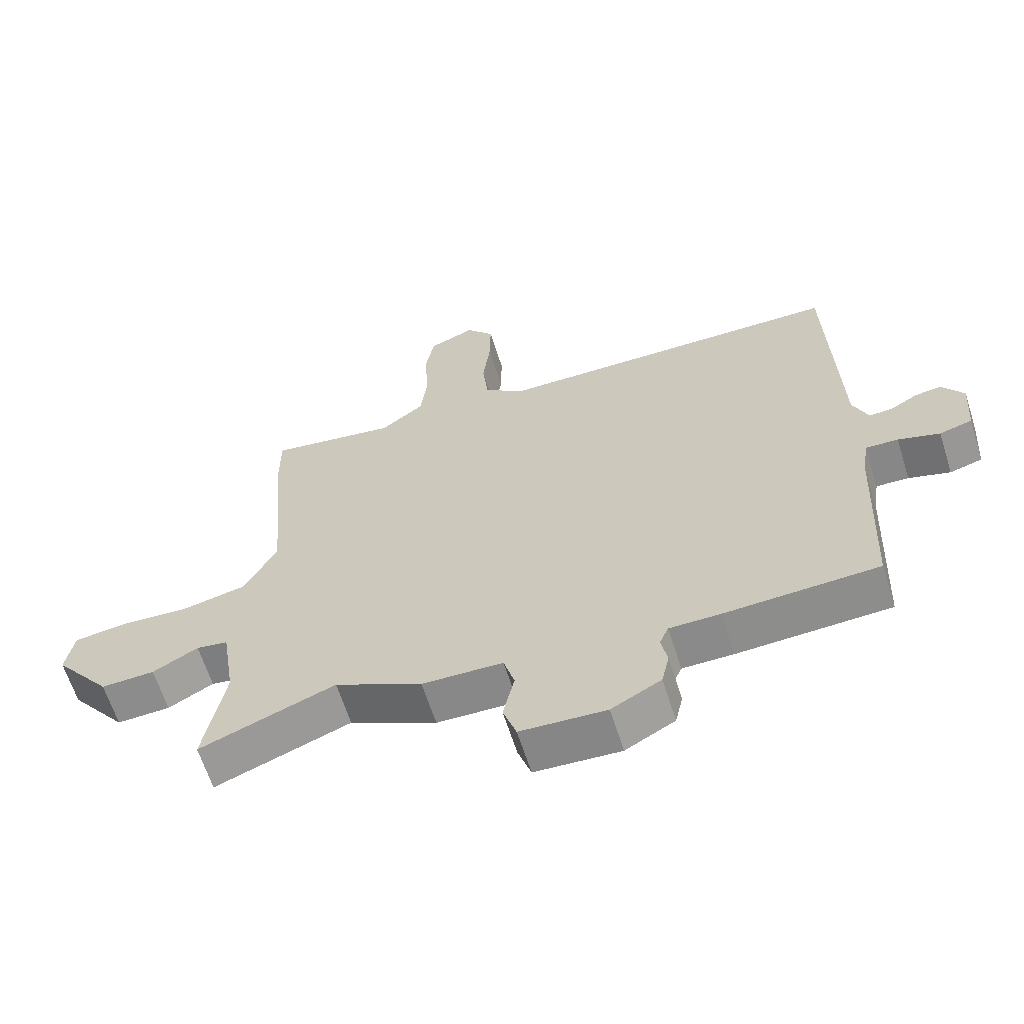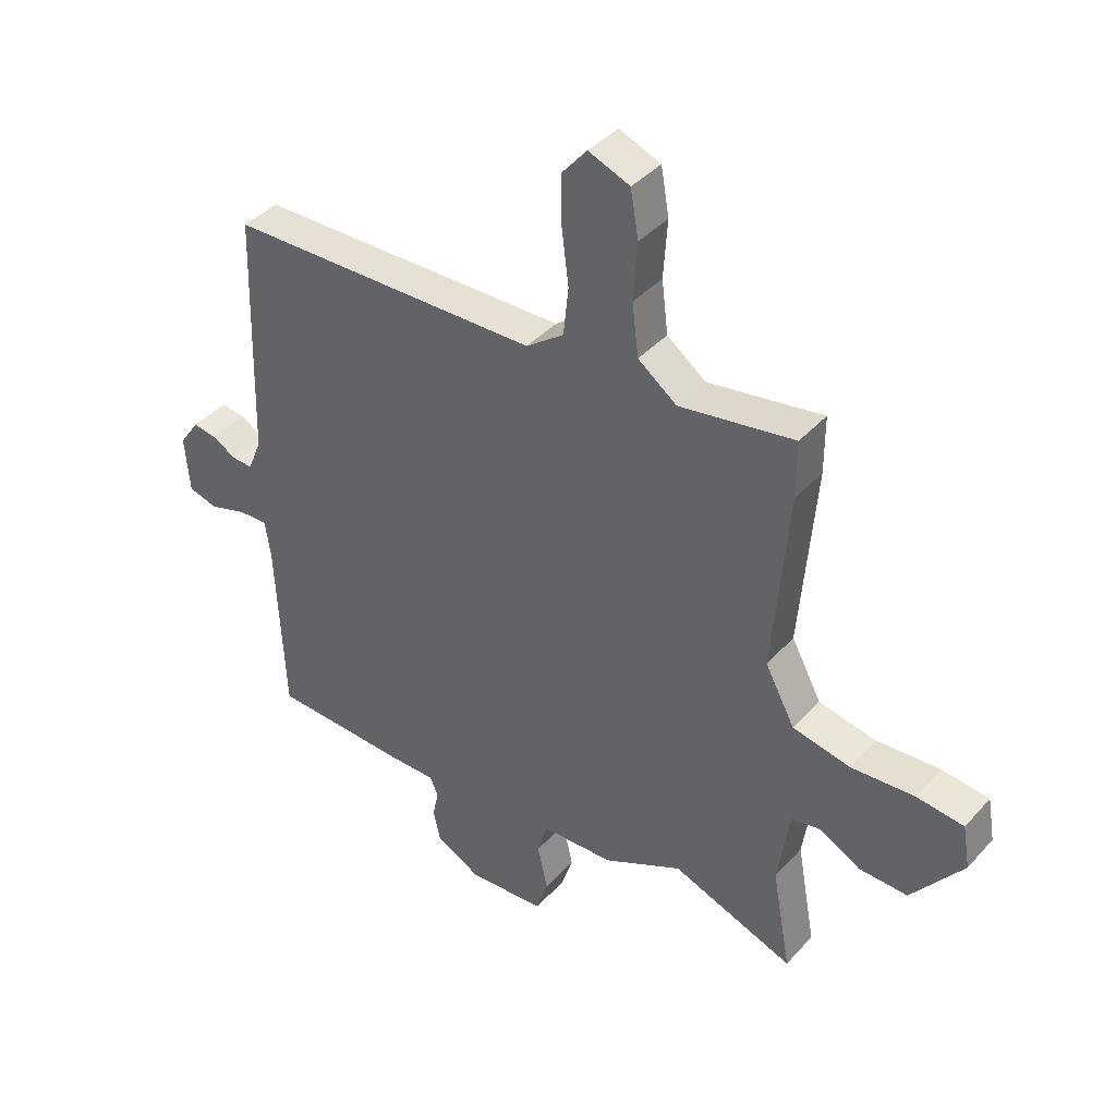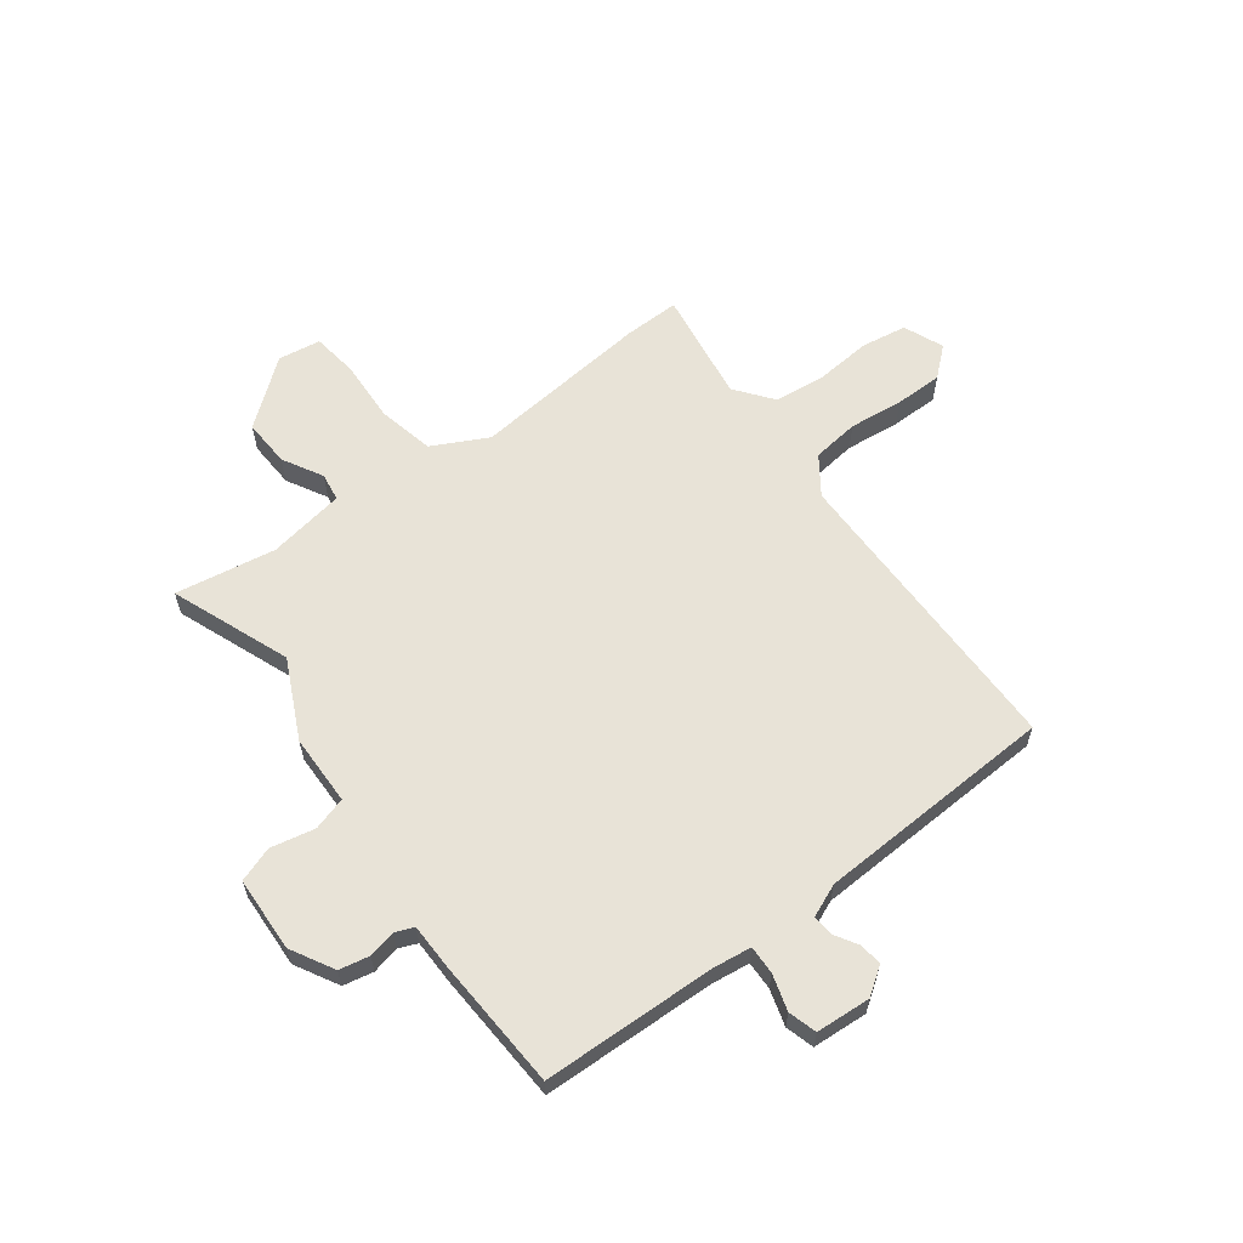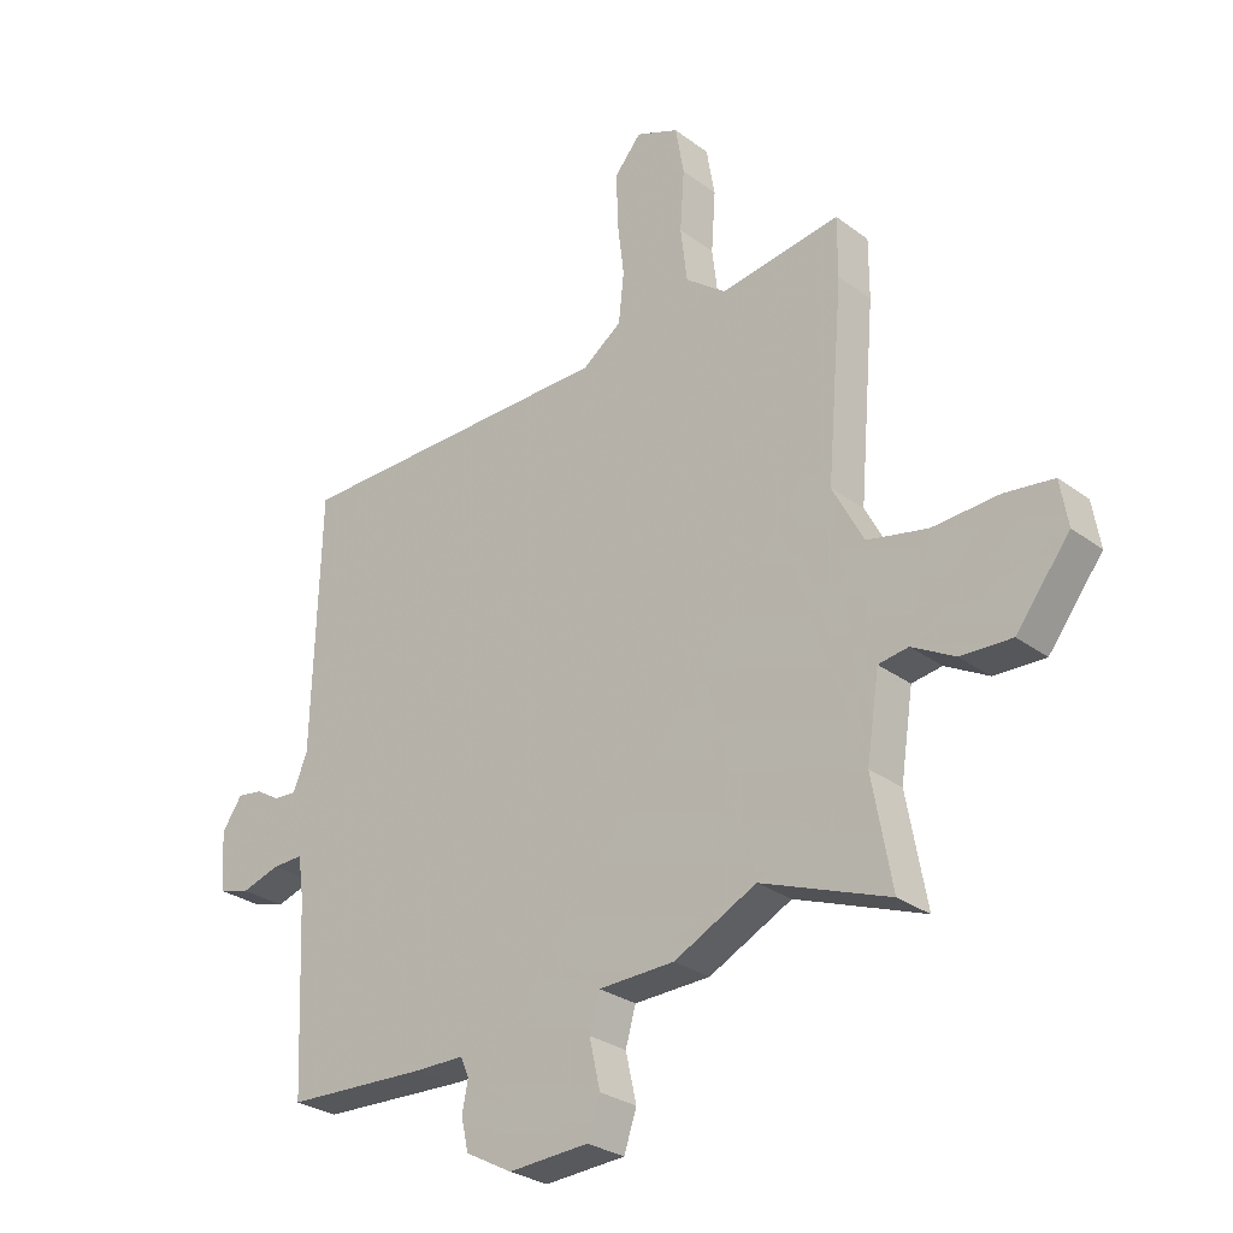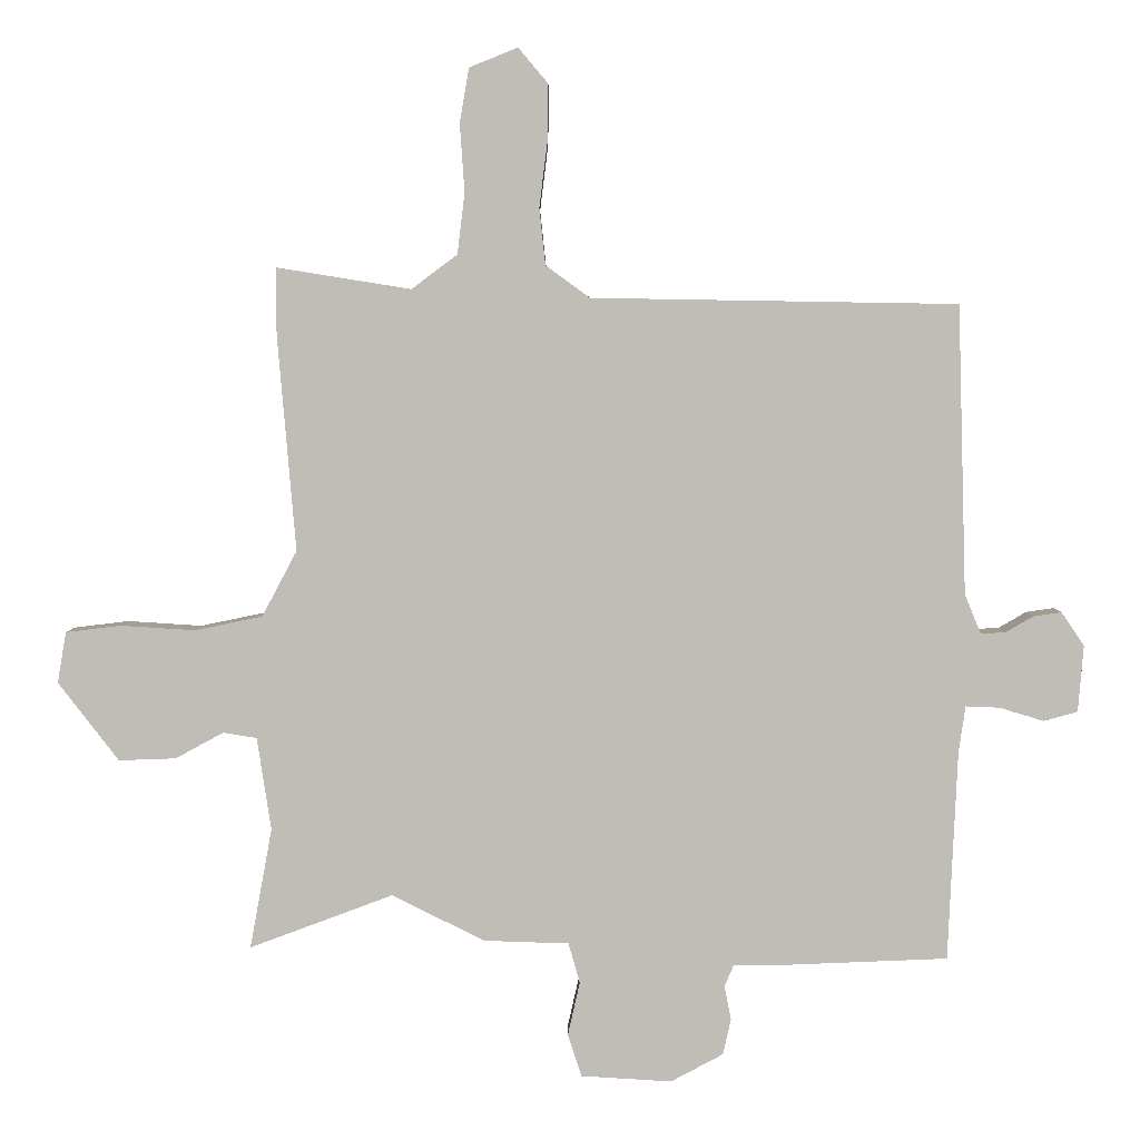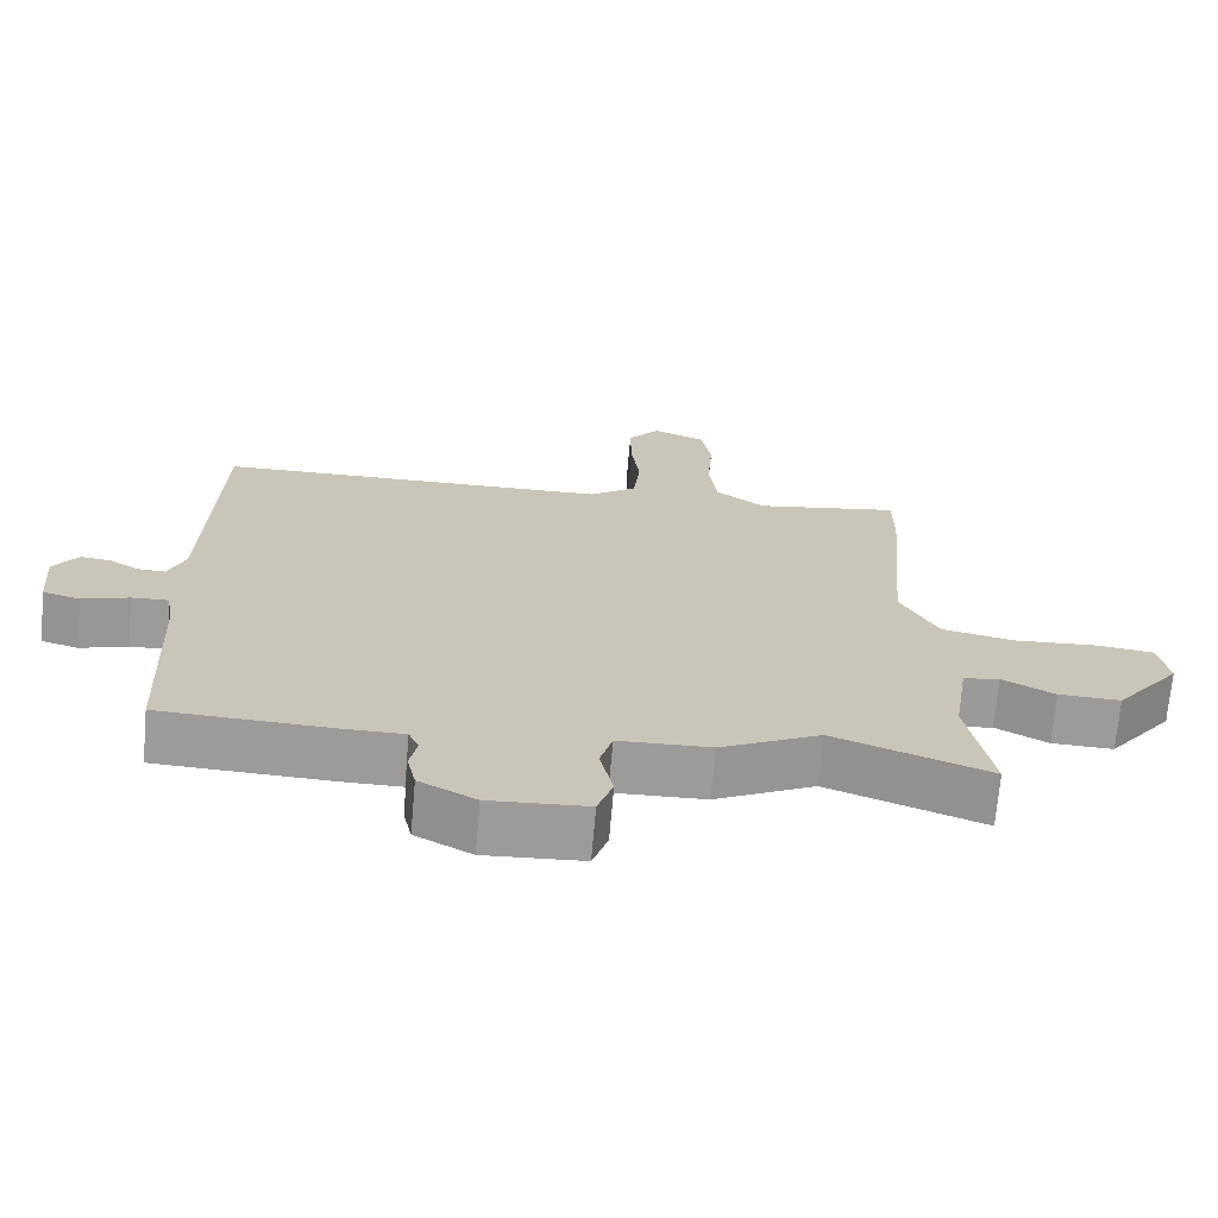
<metadata>
{"format":"obj","ext":"obj","renderer":"f3d","projection":"perspective","resolution":1024,"background":"white","views":[{"elev":-63.5,"azim":-162.4,"up":"+Z"},{"elev":40.1,"azim":37.3,"up":"+Z"},{"elev":61.7,"azim":-127.6,"up":"+Y"},{"elev":-28.2,"azim":41.8,"up":"+Z"},{"elev":4.5,"azim":-179.5,"up":"+Z"},{"elev":-69.8,"azim":-5.0,"up":"+Z"}]}
</metadata>
<code>
v 0.547 0.07 -0.518
v 0.333 0.07 -0.438
v 0.195 0.07 -0.507
v 0.068 0.07 -0.511
v 0.051 0.07 -0.571
v 0.069 0.07 -0.651
v 0.048 0.07 -0.714
v -0.087 0.07 -0.722
v -0.165 0.07 -0.68
v -0.177 0.07 -0.626
v -0.167 0.07 -0.576
v -0.181 0.07 -0.543
v -0.261 0.07 -0.543
v -0.501 0.07 -0.533
v -0.515 0.07 -0.22
v -0.525 0.07 -0.151
v -0.576 0.07 -0.153
v -0.641 0.07 -0.173
v -0.692 0.07 -0.159
v -0.7 0.07 -0.06
v -0.666 0.07 -0.01
v -0.624 0.07 -0.016
v -0.583 0.07 -0.04
v -0.546 0.07 -0.042
v -0.522 0.07 0.017
v -0.509 0.07 0.447
v 0.036 0.07 0.456
v 0.102 0.07 0.504
v 0.111 0.07 0.588
v 0.099 0.07 0.685
v 0.098 0.07 0.77
v 0.142 0.07 0.822
v 0.214 0.07 0.793
v 0.228 0.07 0.712
v 0.221 0.07 0.611
v 0.232 0.07 0.52
v 0.3 0.07 0.469
v 0.5 0.07 0.501
v 0.5 0.07 0.402
v 0.473 0.07 0.081
v 0.525 0.07 -0.017
v 0.626 0.07 -0.038
v 0.737 0.07 -0.031
v 0.819 0.07 -0.041
v 0.832 0.07 -0.117
v 0.742 0.07 -0.234
v 0.657 0.07 -0.231
v 0.585 0.07 -0.192
v 0.535 0.07 -0.2
v 0.514 0.07 -0.338
v 0.547 0 -0.518
v 0.333 0 -0.438
v 0.195 0 -0.507
v 0.068 0 -0.511
v 0.051 0 -0.571
v 0.069 0 -0.651
v 0.048 0 -0.714
v -0.087 0 -0.722
v -0.165 0 -0.68
v -0.177 0 -0.626
v -0.167 0 -0.576
v -0.181 0 -0.543
v -0.261 0 -0.543
v -0.501 0 -0.533
v -0.515 0 -0.22
v -0.525 0 -0.151
v -0.576 0 -0.153
v -0.641 0 -0.173
v -0.692 0 -0.159
v -0.7 0 -0.06
v -0.666 0 -0.01
v -0.624 0 -0.016
v -0.583 0 -0.04
v -0.546 0 -0.042
v -0.522 0 0.017
v -0.509 0 0.447
v 0.036 0 0.456
v 0.102 0 0.504
v 0.111 0 0.588
v 0.099 0 0.685
v 0.098 0 0.77
v 0.142 0 0.822
v 0.214 0 0.793
v 0.228 0 0.712
v 0.221 0 0.611
v 0.232 0 0.52
v 0.3 0 0.469
v 0.5 0 0.501
v 0.5 0 0.402
v 0.473 0 0.081
v 0.525 0 -0.017
v 0.626 0 -0.038
v 0.737 0 -0.031
v 0.819 0 -0.041
v 0.832 0 -0.117
v 0.742 0 -0.234
v 0.657 0 -0.231
v 0.585 0 -0.192
v 0.535 0 -0.2
v 0.514 0 -0.338
f 46 47 48
f 45 46 48
f 44 45 48
f 43 44 48
f 42 43 48
f 41 42 48 49
f 40 41 49 50
f 37 38 39 40
f 36 37 40 50
f 33 34 35
f 32 33 35
f 31 32 35
f 30 31 35
f 29 30 35
f 28 29 35 36
f 50 1 2
f 36 50 2
f 28 36 2
f 27 28 2
f 21 22 23
f 20 21 23
f 19 20 23
f 18 19 23
f 17 18 23
f 16 17 23 24
f 12 13 14 15
f 12 15 16
f 9 10 11
f 8 9 11
f 7 8 11
f 6 7 11
f 5 6 11
f 4 5 11 12
f 2 3 4
f 27 2 4
f 26 27 4
f 25 26 4
f 16 24 25
f 12 16 25
f 4 12 25
f 98 97 96
f 98 96 95
f 98 95 94
f 98 94 93
f 98 93 92
f 99 98 92 91
f 100 99 91 90
f 90 89 88 87
f 100 90 87 86
f 85 84 83
f 85 83 82
f 85 82 81
f 85 81 80
f 85 80 79
f 86 85 79 78
f 52 51 100
f 52 100 86
f 52 86 78
f 52 78 77
f 73 72 71
f 73 71 70
f 73 70 69
f 73 69 68
f 73 68 67
f 74 73 67 66
f 65 64 63 62
f 66 65 62
f 61 60 59
f 61 59 58
f 61 58 57
f 61 57 56
f 61 56 55
f 62 61 55 54
f 54 53 52
f 54 52 77
f 54 77 76
f 54 76 75
f 75 74 66
f 75 66 62
f 75 62 54
f 1 51 52 2
f 2 52 53 3
f 3 53 54 4
f 4 54 55 5
f 5 55 56 6
f 6 56 57 7
f 7 57 58 8
f 8 58 59 9
f 9 59 60 10
f 10 60 61 11
f 11 61 62 12
f 12 62 63 13
f 13 63 64 14
f 14 64 65 15
f 15 65 66 16
f 16 66 67 17
f 17 67 68 18
f 18 68 69 19
f 19 69 70 20
f 20 70 71 21
f 21 71 72 22
f 22 72 73 23
f 23 73 74 24
f 24 74 75 25
f 25 75 76 26
f 26 76 77 27
f 27 77 78 28
f 28 78 79 29
f 29 79 80 30
f 30 80 81 31
f 31 81 82 32
f 32 82 83 33
f 33 83 84 34
f 34 84 85 35
f 35 85 86 36
f 36 86 87 37
f 37 87 88 38
f 38 88 89 39
f 39 89 90 40
f 40 90 91 41
f 41 91 92 42
f 42 92 93 43
f 43 93 94 44
f 44 94 95 45
f 45 95 96 46
f 46 96 97 47
f 47 97 98 48
f 48 98 99 49
f 49 99 100 50
f 50 100 51 1

</code>
